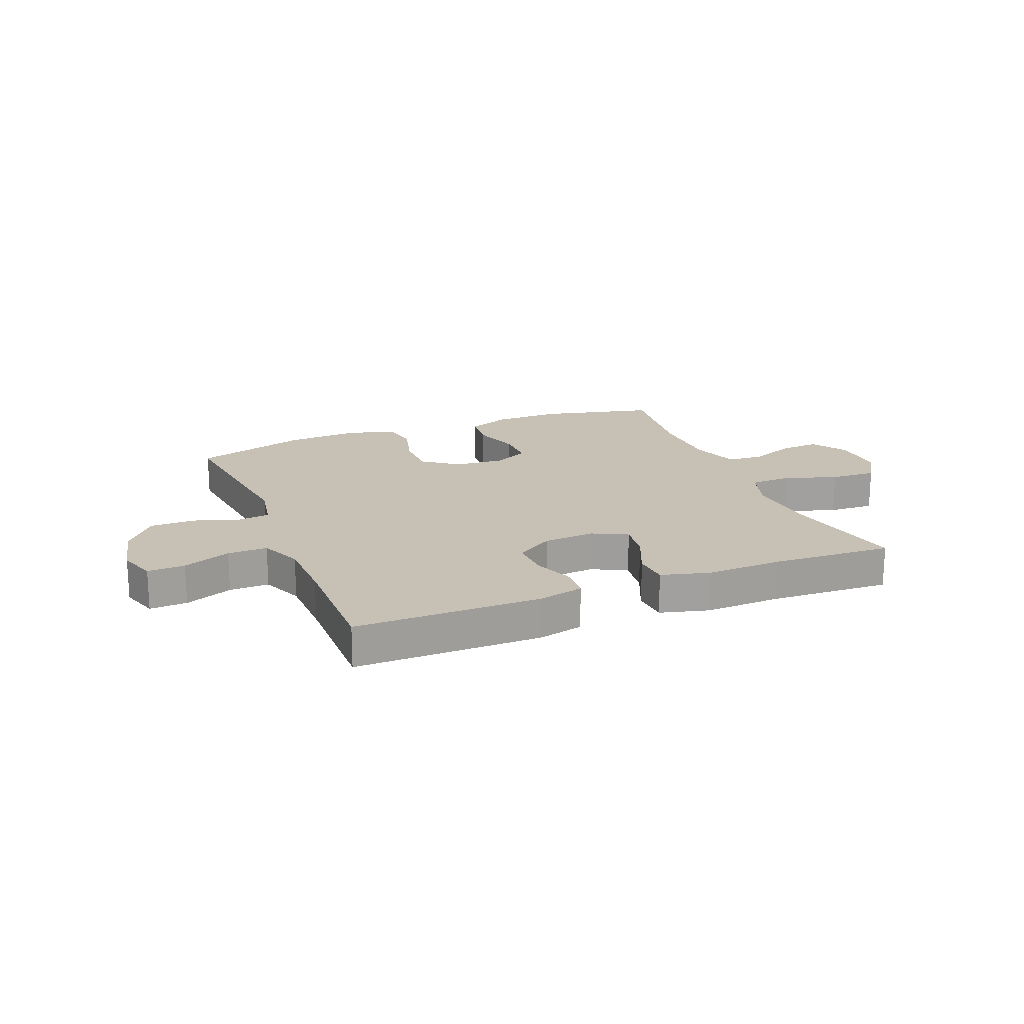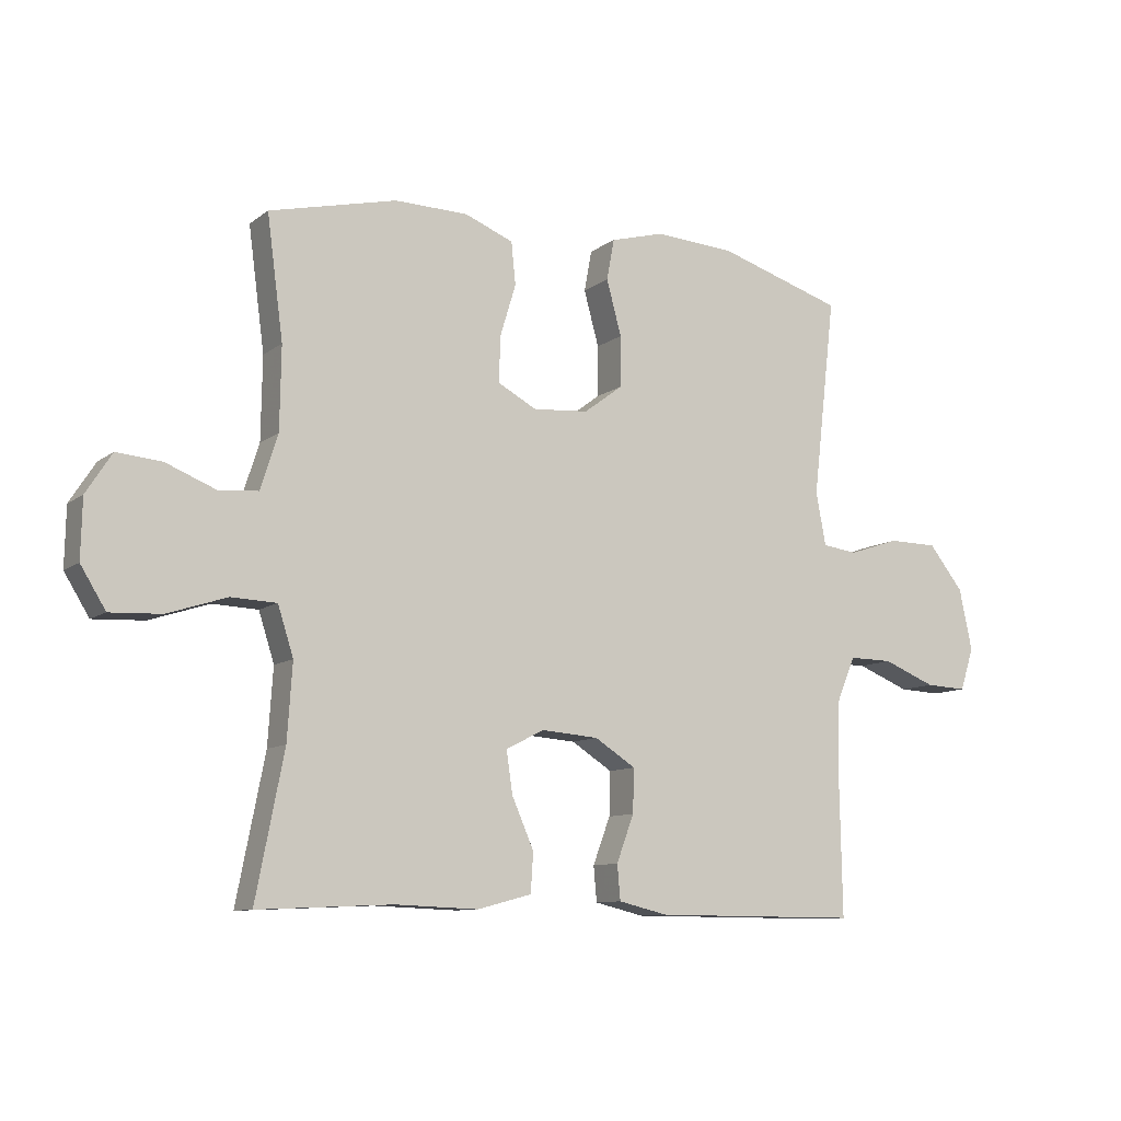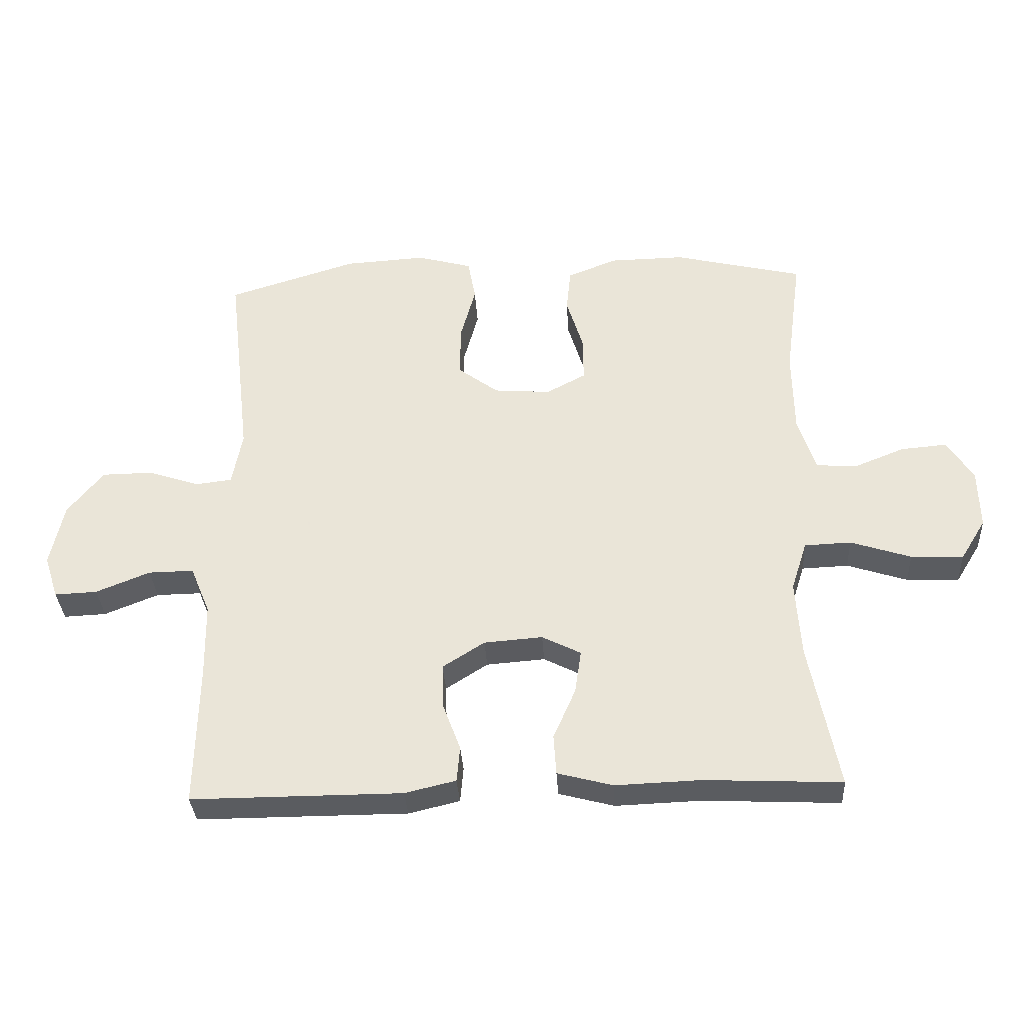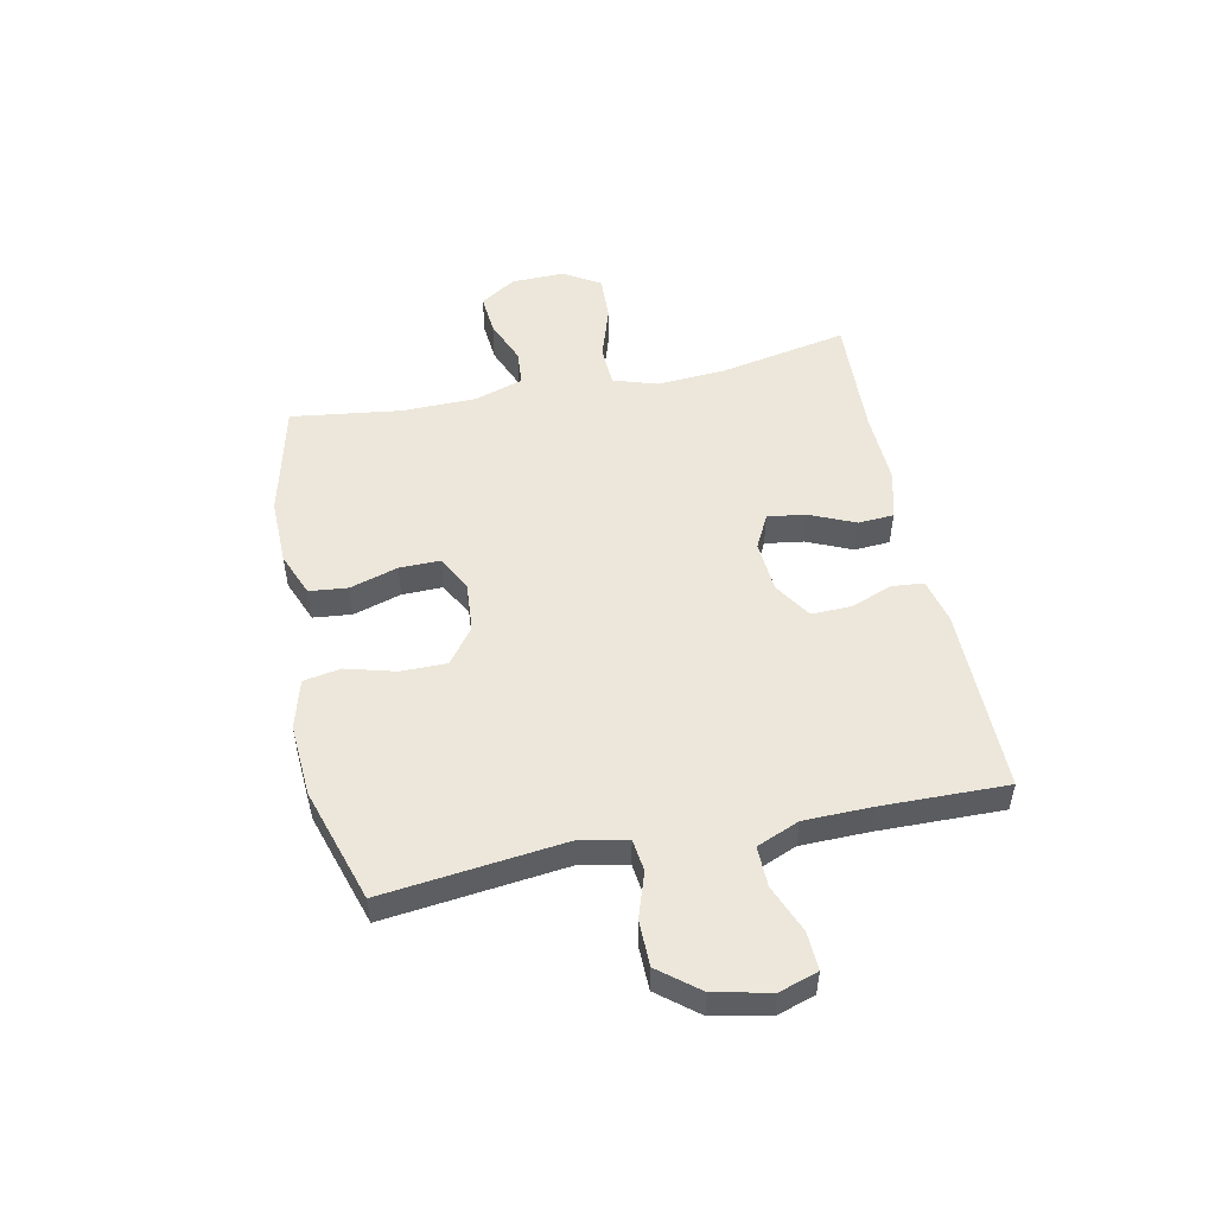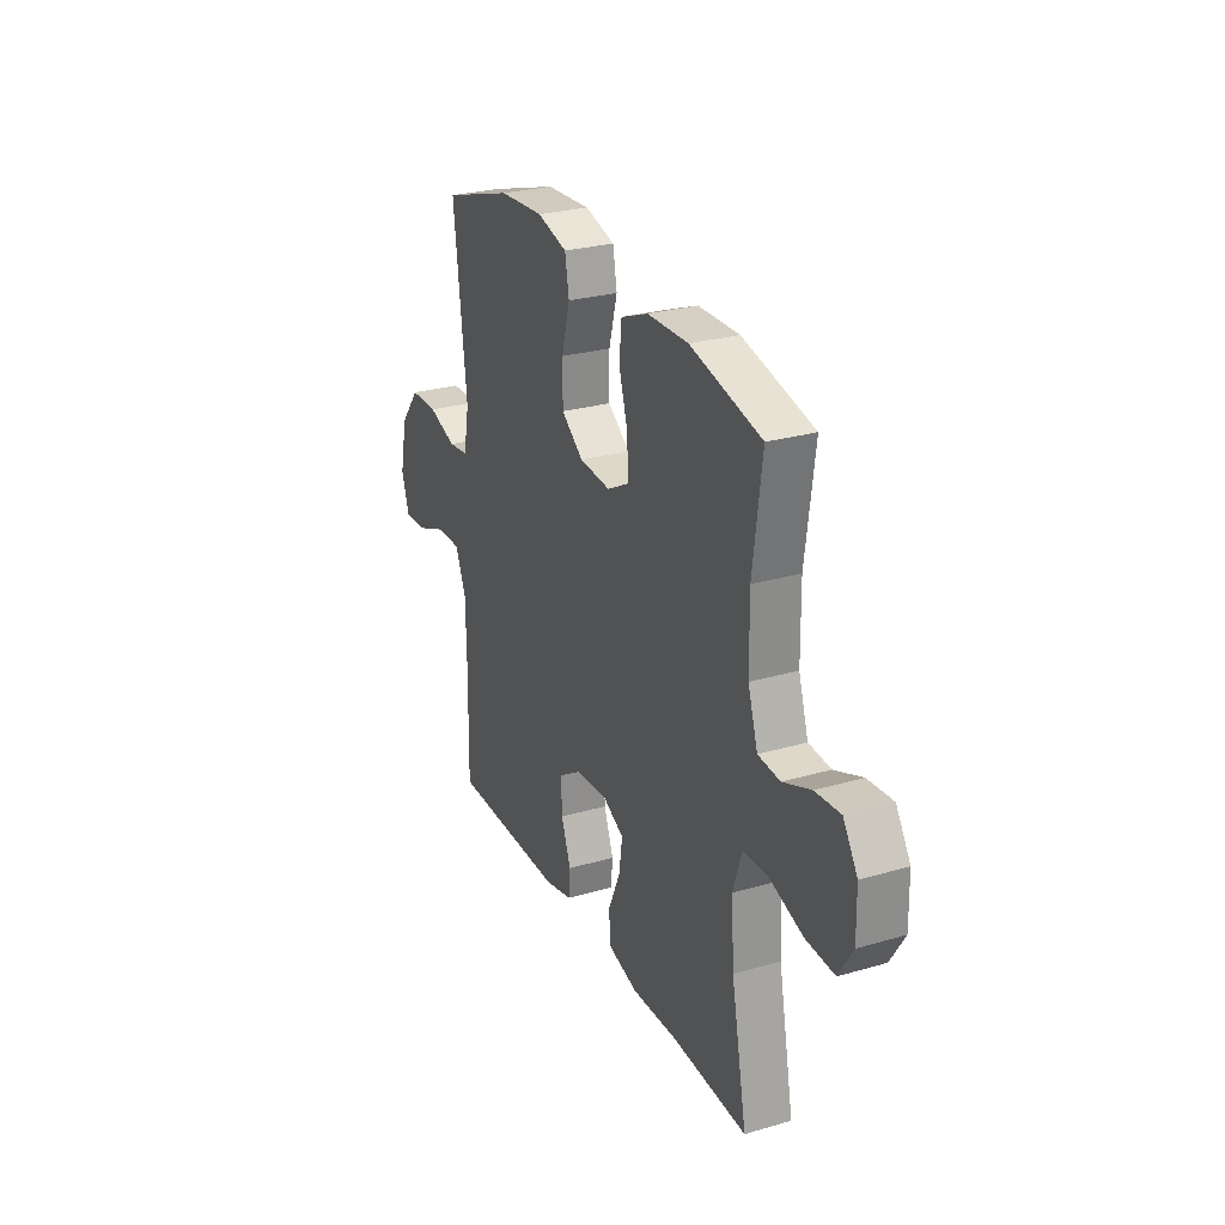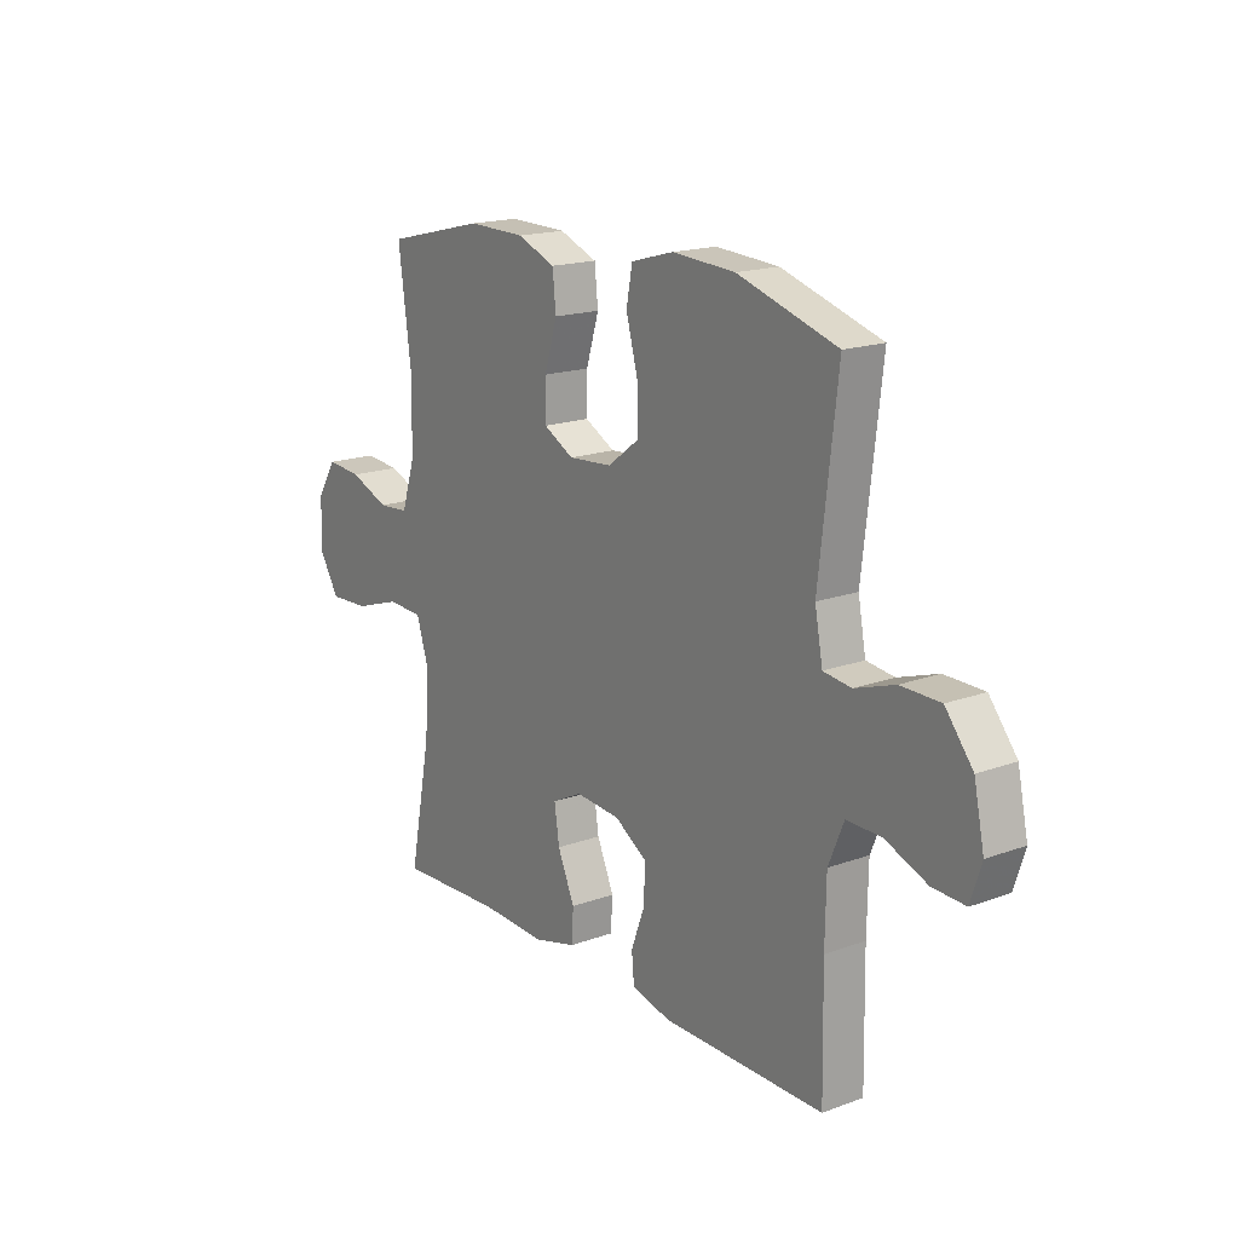
<metadata>
{"format":"obj","ext":"obj","renderer":"f3d","projection":"perspective","resolution":1024,"background":"white","views":[{"elev":18.6,"azim":158.0,"up":"+Y"},{"elev":-9.9,"azim":-29.6,"up":"+Z"},{"elev":-34.0,"azim":-176.7,"up":"+Z"},{"elev":51.2,"azim":78.3,"up":"+Y"},{"elev":27.1,"azim":-114.2,"up":"+Z"},{"elev":17.4,"azim":54.1,"up":"+Z"}]}
</metadata>
<code>
v 0.5 0.07 0.5
v 0.463 0.07 0.181
v 0.479 0.07 0.096
v 0.536 0.07 0.089
v 0.617 0.07 0.116
v 0.697 0.07 0.115
v 0.753 0.07 0.045
v 0.774 0.07 -0.054
v 0.752 0.07 -0.122
v 0.685 0.07 -0.119
v 0.6 0.07 -0.085
v 0.529 0.07 -0.084
v 0.498 0.07 -0.159
v 0.496 0.07 -0.278
v 0.5 0.07 -0.5
v 0.169 0.07 -0.499
v 0.089 0.07 -0.48
v 0.084 0.07 -0.424
v 0.112 0.07 -0.349
v 0.114 0.07 -0.279
v 0.048 0.07 -0.237
v -0.044 0.07 -0.23
v -0.105 0.07 -0.261
v -0.095 0.07 -0.329
v -0.06 0.07 -0.409
v -0.064 0.07 -0.472
v -0.151 0.07 -0.495
v -0.285 0.07 -0.49
v -0.5 0.07 -0.5
v -0.455 0.07 -0.271
v -0.447 0.07 -0.15
v -0.472 0.07 -0.072
v -0.545 0.07 -0.069
v -0.64 0.07 -0.1
v -0.722 0.07 -0.104
v -0.762 0.07 -0.039
v -0.76 0.07 0.055
v -0.719 0.07 0.119
v -0.647 0.07 0.113
v -0.567 0.07 0.081
v -0.504 0.07 0.086
v -0.476 0.07 0.173
v -0.474 0.07 0.305
v -0.5 0.07 0.5
v -0.296 0.07 0.549
v -0.178 0.07 0.547
v -0.1 0.07 0.516
v -0.093 0.07 0.448
v -0.119 0.07 0.363
v -0.12 0.07 0.291
v -0.058 0.07 0.258
v 0.031 0.07 0.265
v 0.094 0.07 0.312
v 0.094 0.07 0.393
v 0.07 0.07 0.481
v 0.082 0.07 0.547
v 0.169 0.07 0.571
v 0.297 0.07 0.563
v 0.5 0 0.5
v 0.463 0 0.181
v 0.479 0 0.096
v 0.536 0 0.089
v 0.617 0 0.116
v 0.697 0 0.115
v 0.753 0 0.045
v 0.774 0 -0.054
v 0.752 0 -0.122
v 0.685 0 -0.119
v 0.6 0 -0.085
v 0.529 0 -0.084
v 0.498 0 -0.159
v 0.496 0 -0.278
v 0.5 0 -0.5
v 0.169 0 -0.499
v 0.089 0 -0.48
v 0.084 0 -0.424
v 0.112 0 -0.349
v 0.114 0 -0.279
v 0.048 0 -0.237
v -0.044 0 -0.23
v -0.105 0 -0.261
v -0.095 0 -0.329
v -0.06 0 -0.409
v -0.064 0 -0.472
v -0.151 0 -0.495
v -0.285 0 -0.49
v -0.5 0 -0.5
v -0.455 0 -0.271
v -0.447 0 -0.15
v -0.472 0 -0.072
v -0.545 0 -0.069
v -0.64 0 -0.1
v -0.722 0 -0.104
v -0.762 0 -0.039
v -0.76 0 0.055
v -0.719 0 0.119
v -0.647 0 0.113
v -0.567 0 0.081
v -0.504 0 0.086
v -0.476 0 0.173
v -0.474 0 0.305
v -0.5 0 0.5
v -0.296 0 0.549
v -0.178 0 0.547
v -0.1 0 0.516
v -0.093 0 0.448
v -0.119 0 0.363
v -0.12 0 0.291
v -0.058 0 0.258
v 0.031 0 0.265
v 0.094 0 0.312
v 0.094 0 0.393
v 0.07 0 0.481
v 0.082 0 0.547
v 0.169 0 0.571
v 0.297 0 0.563
f 58 1 2
f 57 58 2
f 56 57 2
f 55 56 2
f 54 55 2
f 53 54 2 3
f 52 53 3
f 51 52 3
f 47 48 49
f 46 47 49
f 45 46 49
f 44 45 49
f 43 44 49
f 42 43 49 50
f 41 42 50 51
f 38 39 40
f 37 38 40
f 36 37 40
f 35 36 40
f 34 35 40
f 33 34 40
f 32 33 40 41
f 41 51 3
f 32 41 3
f 31 32 3
f 28 29 30
f 28 30 31
f 27 28 31
f 26 27 31
f 25 26 31
f 24 25 31
f 17 18 19
f 16 17 19
f 15 16 19
f 14 15 19
f 13 14 19 20
f 12 13 20 21
f 9 10 11
f 8 9 11
f 7 8 11
f 6 7 11
f 5 6 11
f 4 5 11
f 4 11 12
f 12 21 22
f 4 12 22
f 3 4 22
f 23 24 31
f 3 22 23 31
f 60 59 116
f 60 116 115
f 60 115 114
f 60 114 113
f 60 113 112
f 61 60 112 111
f 61 111 110
f 61 110 109
f 107 106 105
f 107 105 104
f 107 104 103
f 107 103 102
f 107 102 101
f 108 107 101 100
f 109 108 100 99
f 98 97 96
f 98 96 95
f 98 95 94
f 98 94 93
f 98 93 92
f 98 92 91
f 99 98 91 90
f 61 109 99
f 61 99 90
f 61 90 89
f 88 87 86
f 89 88 86
f 89 86 85
f 89 85 84
f 89 84 83
f 89 83 82
f 77 76 75
f 77 75 74
f 77 74 73
f 77 73 72
f 78 77 72 71
f 79 78 71 70
f 69 68 67
f 69 67 66
f 69 66 65
f 69 65 64
f 69 64 63
f 69 63 62
f 70 69 62
f 80 79 70
f 80 70 62
f 80 62 61
f 89 82 81
f 89 81 80 61
f 1 59 60 2
f 2 60 61 3
f 3 61 62 4
f 4 62 63 5
f 5 63 64 6
f 6 64 65 7
f 7 65 66 8
f 8 66 67 9
f 9 67 68 10
f 10 68 69 11
f 11 69 70 12
f 12 70 71 13
f 13 71 72 14
f 14 72 73 15
f 15 73 74 16
f 16 74 75 17
f 17 75 76 18
f 18 76 77 19
f 19 77 78 20
f 20 78 79 21
f 21 79 80 22
f 22 80 81 23
f 23 81 82 24
f 24 82 83 25
f 25 83 84 26
f 26 84 85 27
f 27 85 86 28
f 28 86 87 29
f 29 87 88 30
f 30 88 89 31
f 31 89 90 32
f 32 90 91 33
f 33 91 92 34
f 34 92 93 35
f 35 93 94 36
f 36 94 95 37
f 37 95 96 38
f 38 96 97 39
f 39 97 98 40
f 40 98 99 41
f 41 99 100 42
f 42 100 101 43
f 43 101 102 44
f 44 102 103 45
f 45 103 104 46
f 46 104 105 47
f 47 105 106 48
f 48 106 107 49
f 49 107 108 50
f 50 108 109 51
f 51 109 110 52
f 52 110 111 53
f 53 111 112 54
f 54 112 113 55
f 55 113 114 56
f 56 114 115 57
f 57 115 116 58
f 58 116 59 1

</code>
